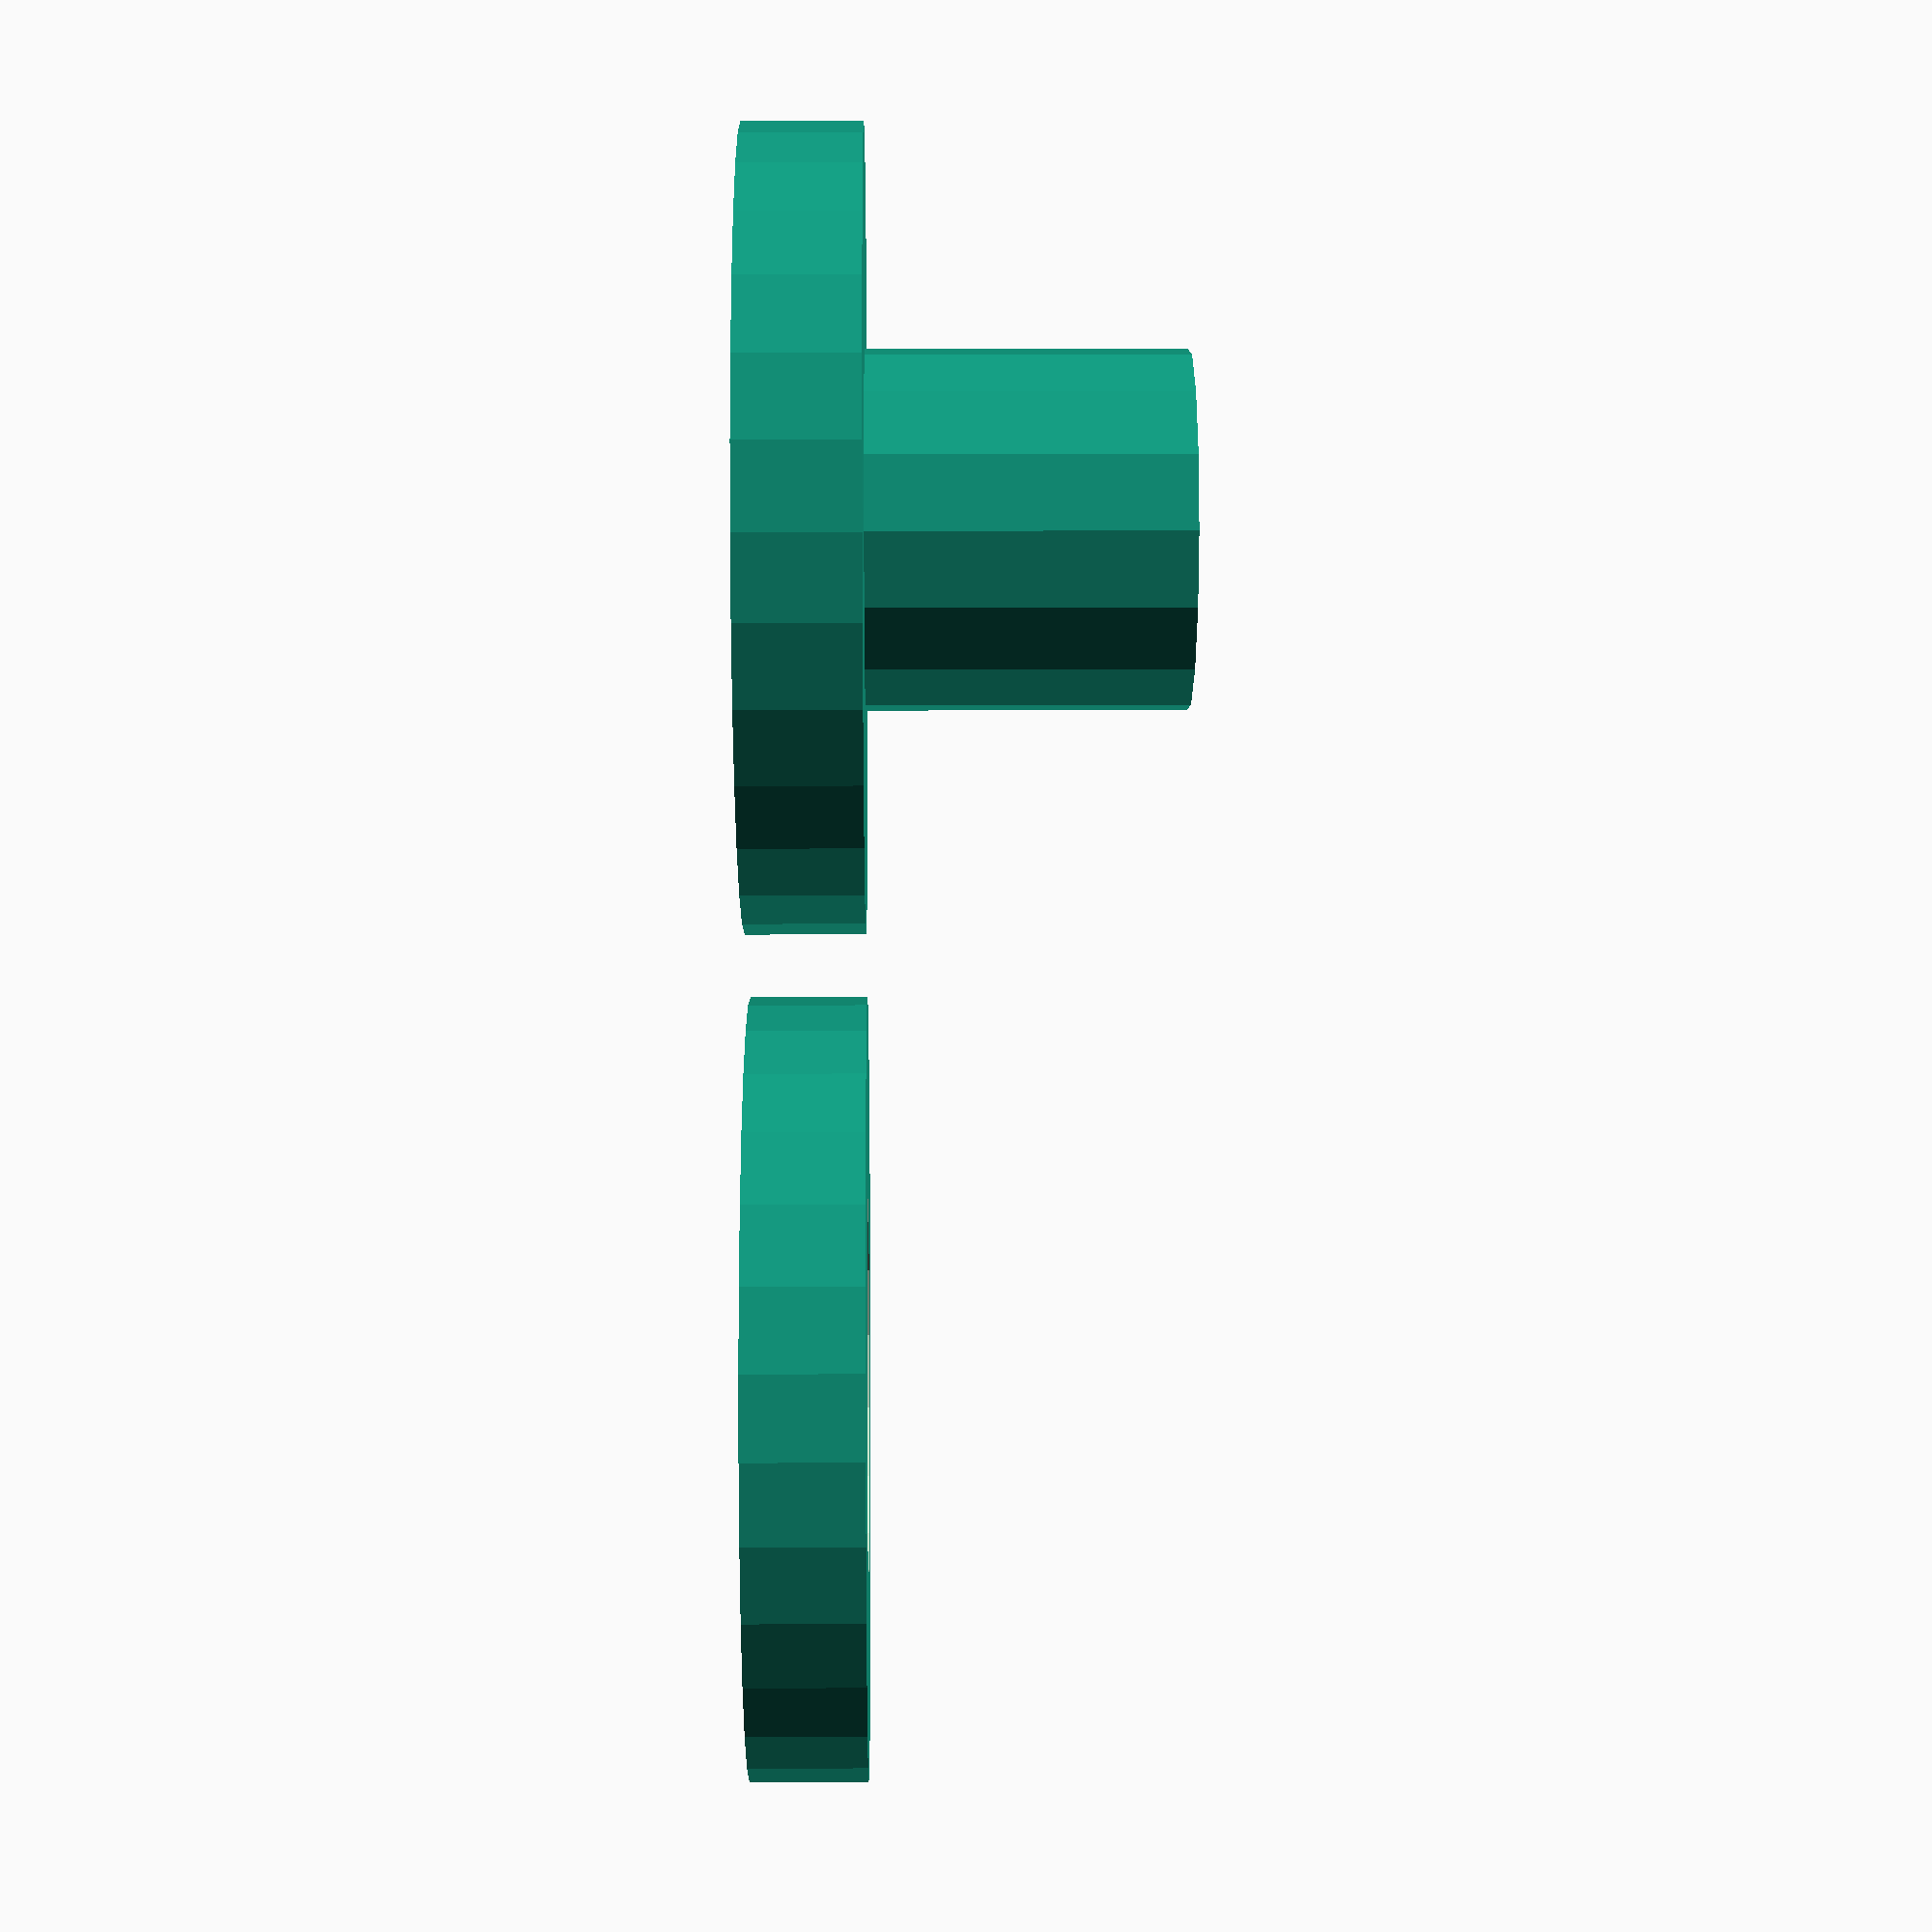
<openscad>
screw_radius = 2.5;
hole_radius = 4.5;
height = 11;
flange_radius = 10;
flange_thickness = 3;

difference() {
    union() {
        cylinder(height, hole_radius, hole_radius);
        cylinder(flange_thickness, flange_radius, flange_radius);
        
        translate([2 + flange_radius * 2, 0, 0])
        cylinder(flange_thickness, flange_radius, flange_radius);
    }
    
    translate([0, 0, -1])
    cylinder(height + 2, screw_radius, screw_radius, $fn=12);
    
        translate([2 + flange_radius * 2, 0, -1])
    cylinder(height, hole_radius + .4, hole_radius + .4);
    
    translate([0, 0, -1])
    cylinder(4, screw_radius + 3.2, screw_radius);
}

</openscad>
<views>
elev=170.3 azim=268.4 roll=270.8 proj=p view=solid
</views>
